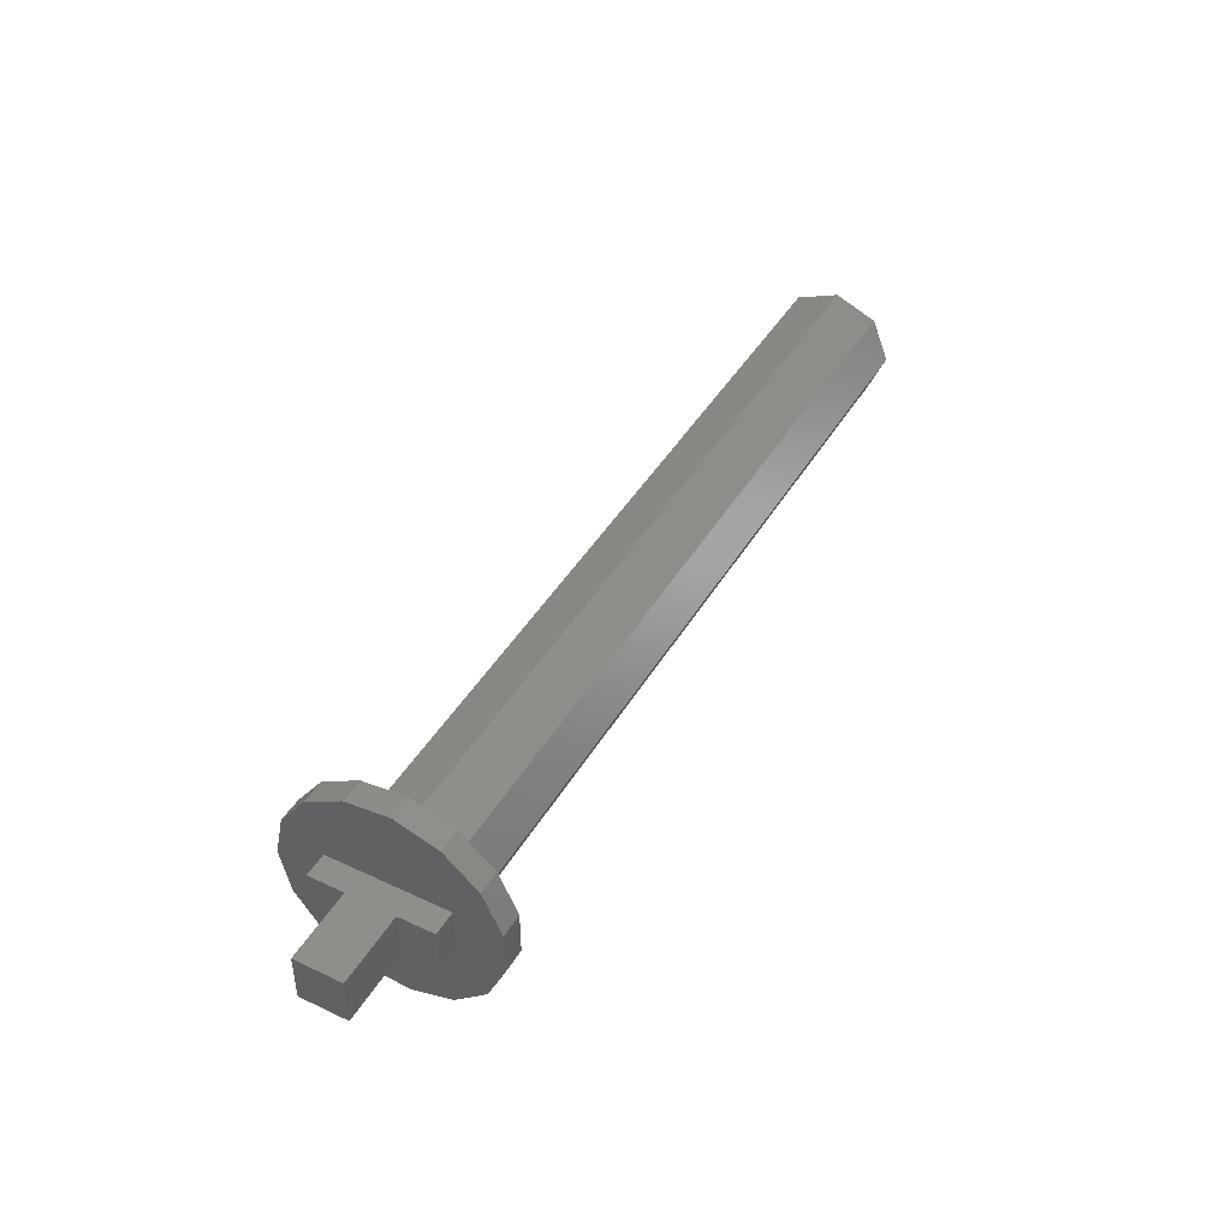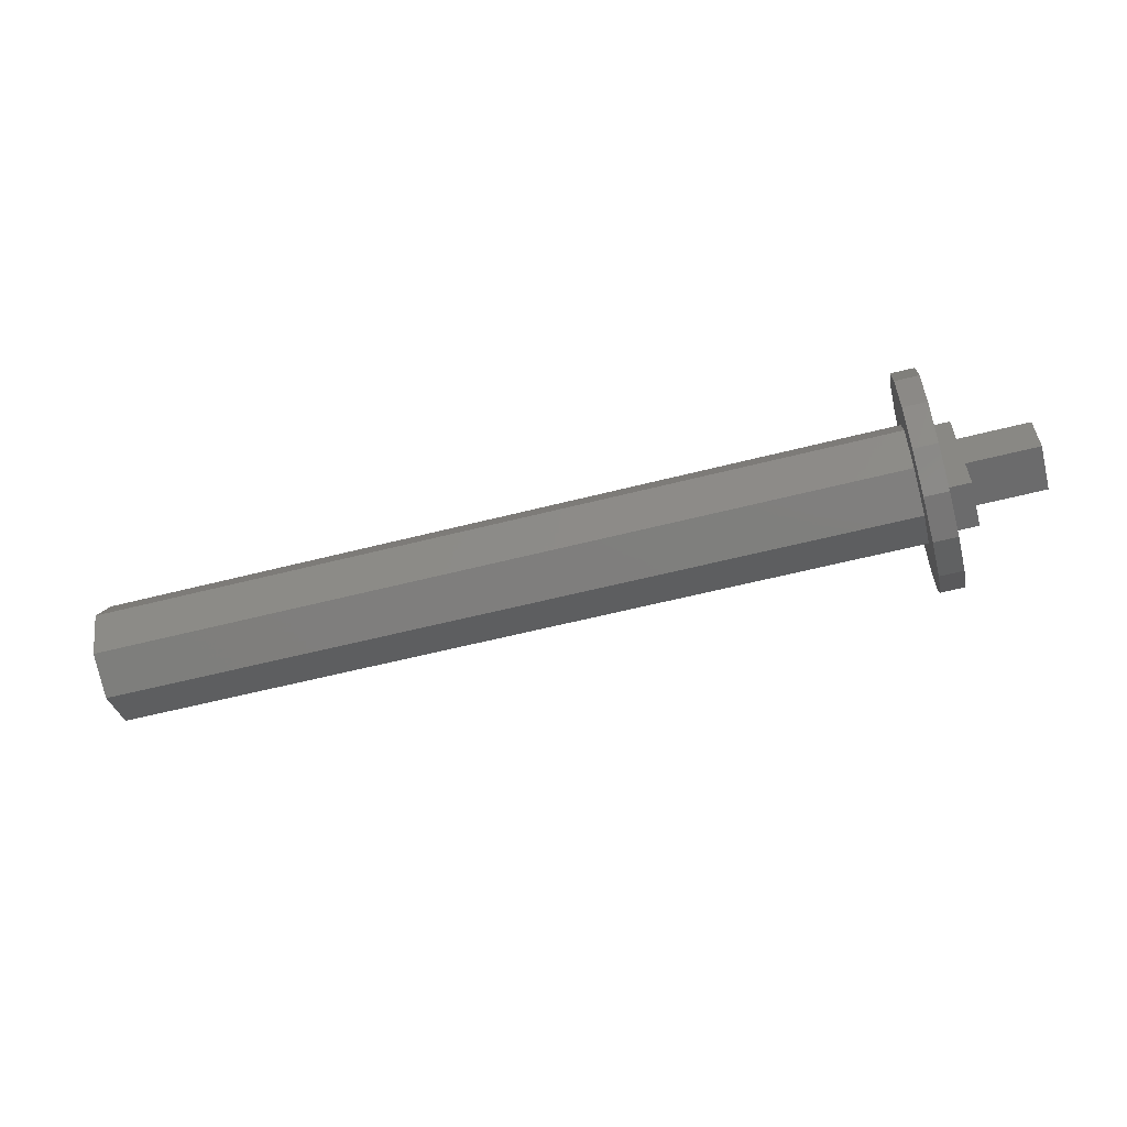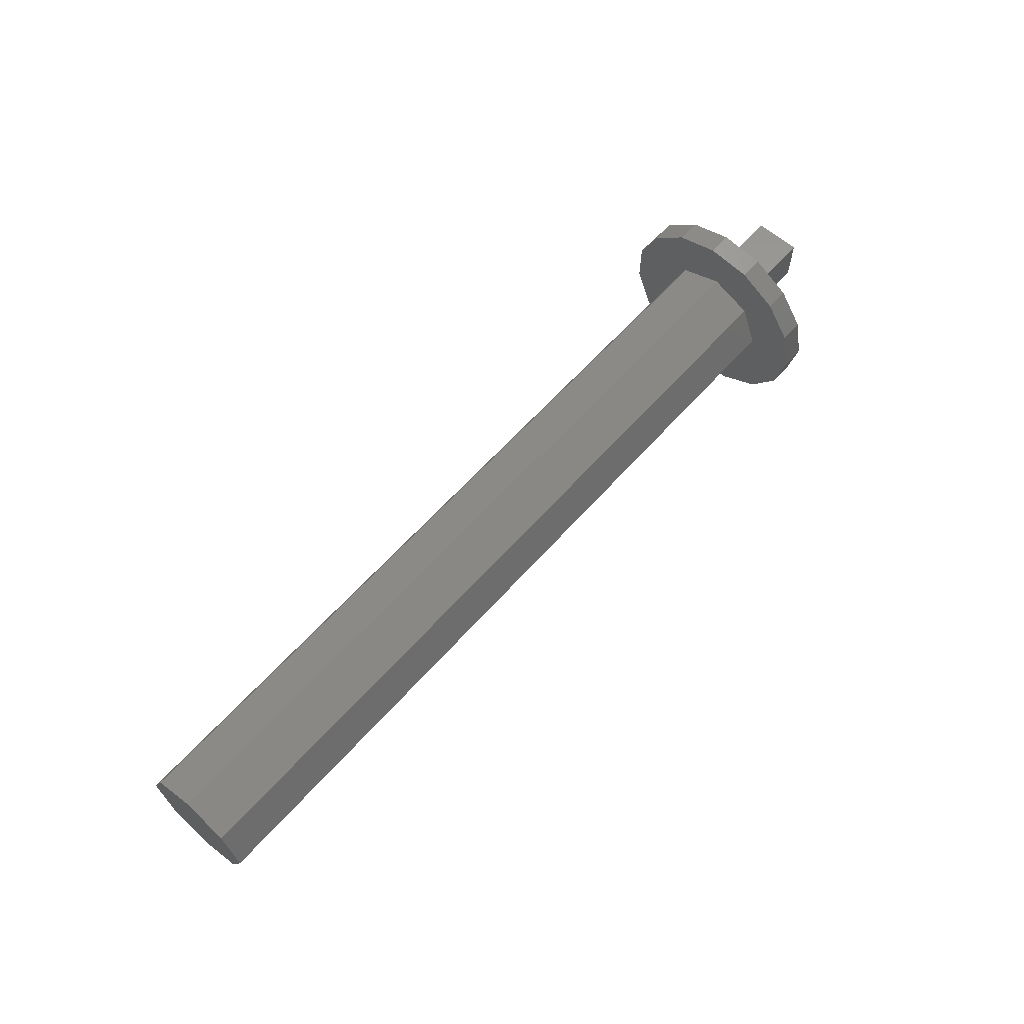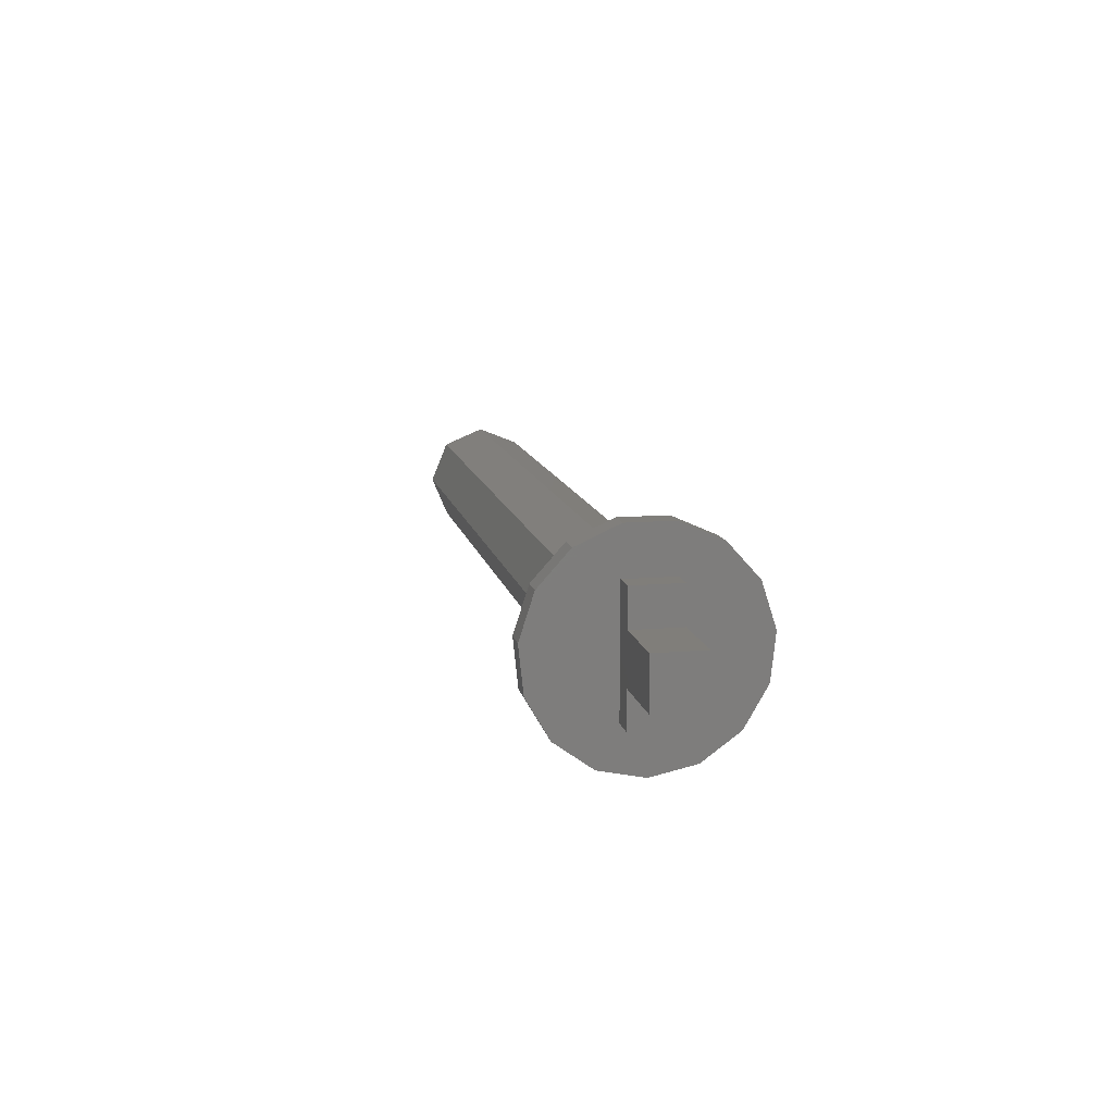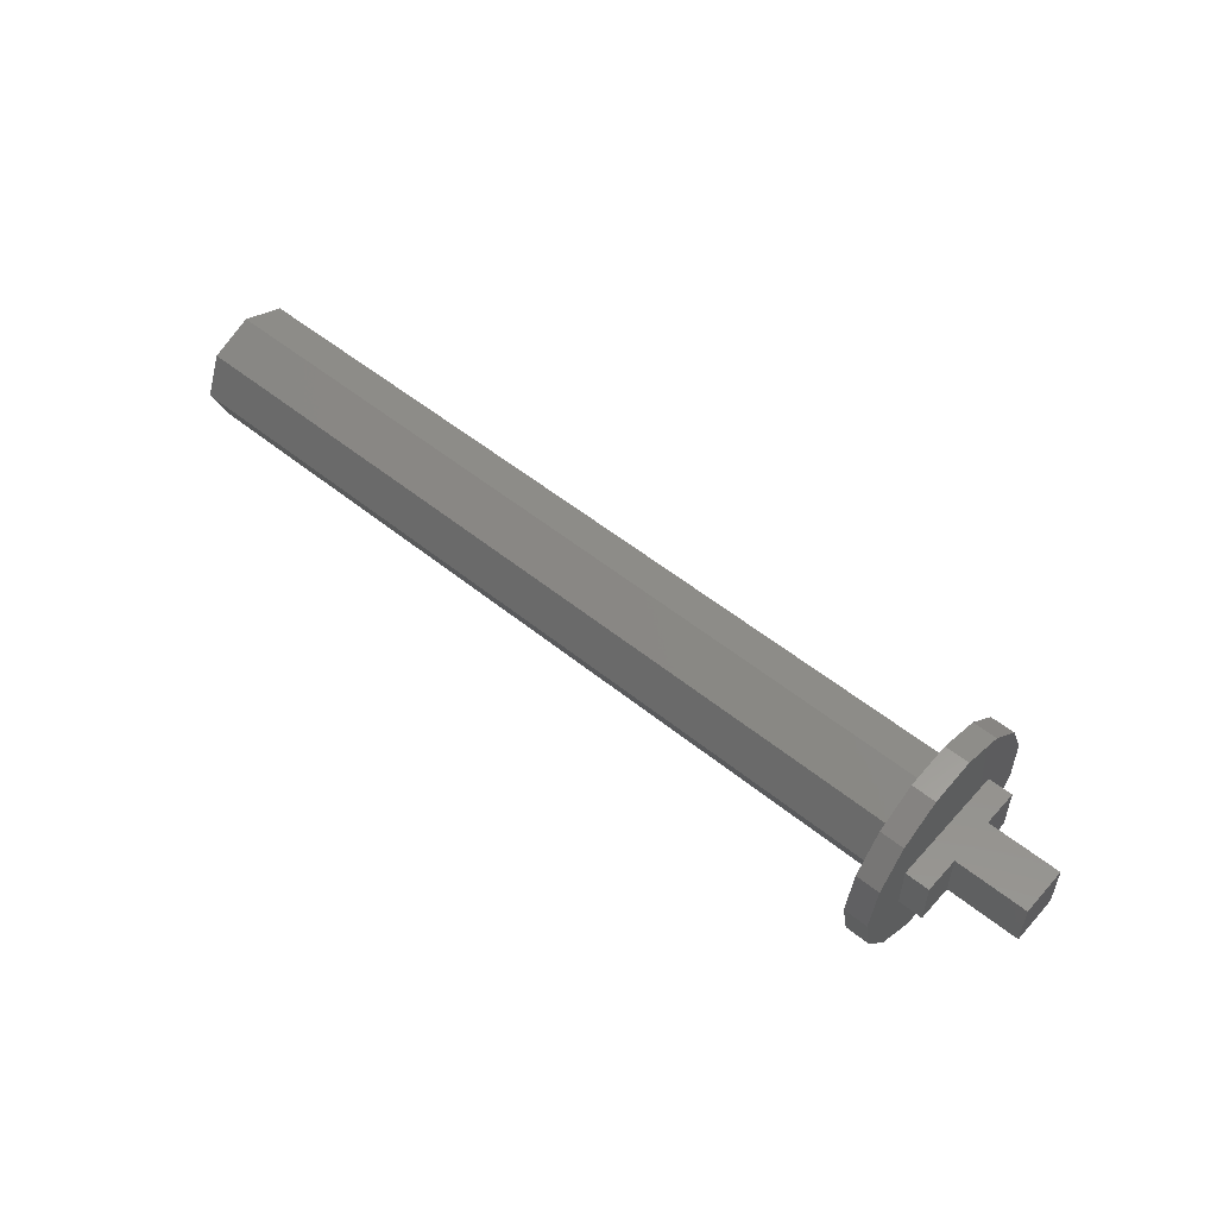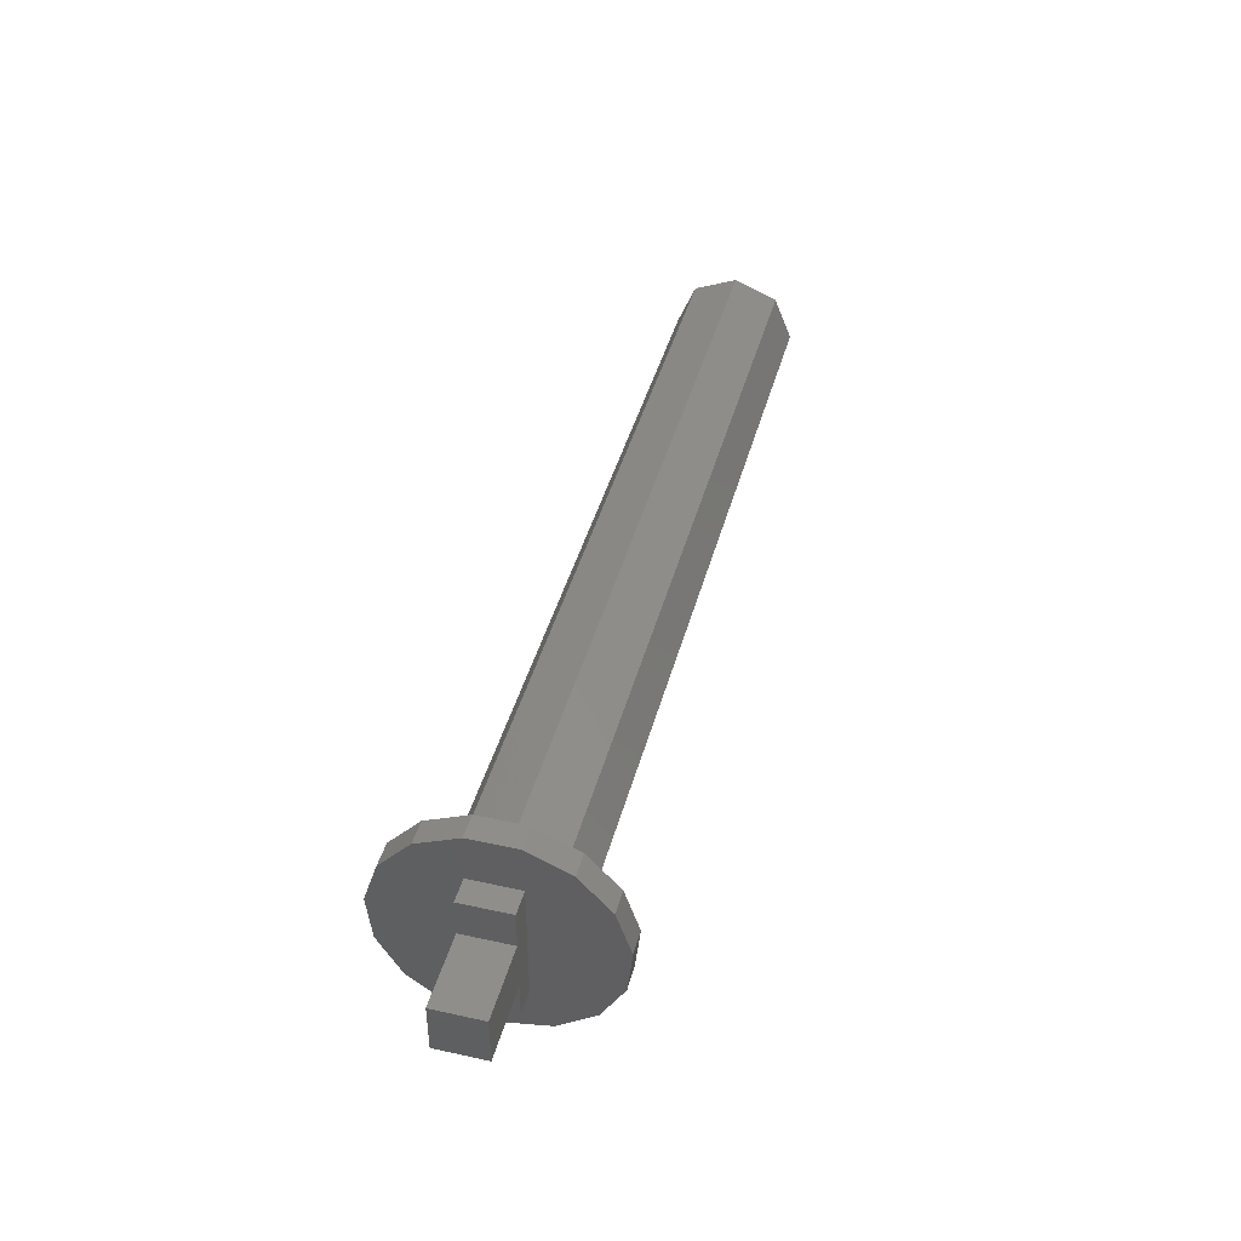
<metadata>
{"format":"stl","ext":"stl","renderer":"f3d","projection":"perspective","resolution":1024,"background":"white","views":[{"elev":43.9,"azim":-61.2,"up":"+Y"},{"elev":-57.9,"azim":-165.1,"up":"+Z"},{"elev":61.9,"azim":131.5,"up":"+Y"},{"elev":12.1,"azim":-101.5,"up":"+Z"},{"elev":53.5,"azim":-139.2,"up":"+Y"},{"elev":42.4,"azim":-75.3,"up":"+Z"}]}
</metadata>
<code>
# stl→obj: 68 verts, 132 faces
v -4 -1 -1
v -4 -1 1
v -4 1 -1
v -4 1 1
v -1 -1 -1
v -1 -1 1
v -1 -1 -2.5
v 5.551e-16 -1 -2.5
v -5.551e-16 -1 2.5
v -1 -1 2.5
v -1 1 -1
v -1 1 1
v -1 1 2.5
v -5.551e-16 1 2.5
v 5.551e-16 1 -2.5
v -1 1 -2.5
v -9.774e-16 -0.9356 4.402
v -9.774e-16 0.9356 4.402
v -8.084e-16 -2.645 3.641
v -8.084e-16 2.645 3.641
v -4.996e-16 3.897 2.25
v -1.044e-16 4.475 0.4704
v 6.686e-16 3.344 -3.011
v 9.128e-16 1.83 -4.111
v 9.992e-16 0 -4.5
v 9.128e-16 -1.83 -4.111
v 6.686e-16 -3.344 -3.011
v 3.088e-16 -4.28 -1.391
v -1.044e-16 -4.475 0.4704
v -4.996e-16 -3.897 2.25
v 3.088e-16 4.28 -1.391
v 1 -0.9356 4.402
v 1 -2.645 3.641
v 1 -3.897 2.25
v 1 -4.475 0.4704
v 1 -4.28 -1.391
v 1 -3.344 -3.011
v 1 -1.83 -4.111
v 1 0 -4.5
v 1 1.83 -4.111
v 1 3.344 -3.011
v 1 4.28 -1.391
v 1 4.475 0.4704
v 1 3.897 2.25
v 1 2.645 3.641
v 1 0.9356 4.402
v 1 -1.768 1.768
v 1 5.361e-16 2.5
v 1 1 2.5
v 1 1.768 1.768
v 1 2.5 2.22e-16
v 1 0 2.5
v 1 -5.361e-16 2.5
v 1 -1.768 -1.768
v 1 -2.5 2.22e-16
v 1 1 2.086
v 1 1.768 -1.768
v 1 0 -2.5
v 1 -1 2.5
v 1 -1 2.086
v 35 0 2.5
v 35 -1.768 1.768
v 35 -2.5 7.772e-15
v 35 -1.768 -1.768
v 35 0 -2.5
v 35 1.768 -1.768
v 35 2.5 7.772e-15
v 35 1.768 1.768
f 1 2 3
f 3 2 4
f 2 1 5
f 6 2 5
f 7 8 5
f 8 9 5
f 9 6 5
f 10 6 9
f 1 3 5
f 5 3 11
f 3 4 11
f 11 4 12
f 12 13 14
f 12 14 11
f 11 14 15
f 11 15 16
f 4 2 6
f 12 4 6
f 6 10 12
f 12 10 13
f 13 10 9
f 14 13 9
f 17 18 19
f 19 18 20
f 19 20 21
f 14 21 22
f 15 23 24
f 8 25 26
f 19 26 27
f 19 27 28
f 19 28 29
f 19 29 30
f 19 21 14
f 8 19 9
f 15 24 25
f 15 25 8
f 19 8 26
f 14 22 31
f 14 31 23
f 14 23 15
f 9 19 14
f 7 16 8
f 8 16 15
f 7 5 16
f 16 5 11
f 32 17 19
f 33 32 19
f 33 19 30
f 34 33 30
f 34 30 29
f 35 34 29
f 35 29 28
f 36 35 28
f 36 28 27
f 37 36 27
f 27 26 37
f 37 26 38
f 26 25 38
f 38 25 39
f 24 40 25
f 25 40 39
f 23 41 24
f 24 41 40
f 31 42 23
f 23 42 41
f 22 43 31
f 31 43 42
f 21 44 22
f 22 44 43
f 20 45 21
f 21 45 44
f 20 18 46
f 45 20 46
f 18 17 32
f 46 18 32
f 46 32 33
f 35 46 34
f 34 46 33
f 47 46 35
f 48 49 46
f 49 50 46
f 50 51 46
f 43 46 42
f 44 46 43
f 45 46 44
f 52 46 53
f 54 55 37
f 48 46 52
f 55 47 36
f 56 50 49
f 51 57 40
f 57 58 39
f 51 40 41
f 42 51 41
f 42 46 51
f 57 39 40
f 39 58 38
f 38 54 37
f 37 55 36
f 36 47 35
f 59 46 47
f 58 54 38
f 47 60 59
f 59 53 46
f 61 52 53
f 60 61 53
f 47 61 60
f 62 61 47
f 62 47 55
f 63 62 55
f 63 55 54
f 64 63 54
f 54 58 64
f 64 58 65
f 57 66 58
f 58 66 65
f 51 67 57
f 57 67 66
f 50 68 51
f 51 68 67
f 48 52 61
f 50 56 68
f 68 48 61
f 56 48 68
f 68 61 62
f 64 68 63
f 63 68 62
f 65 68 64
f 66 68 65
f 67 68 66
f 59 60 53
f 49 48 56

</code>
